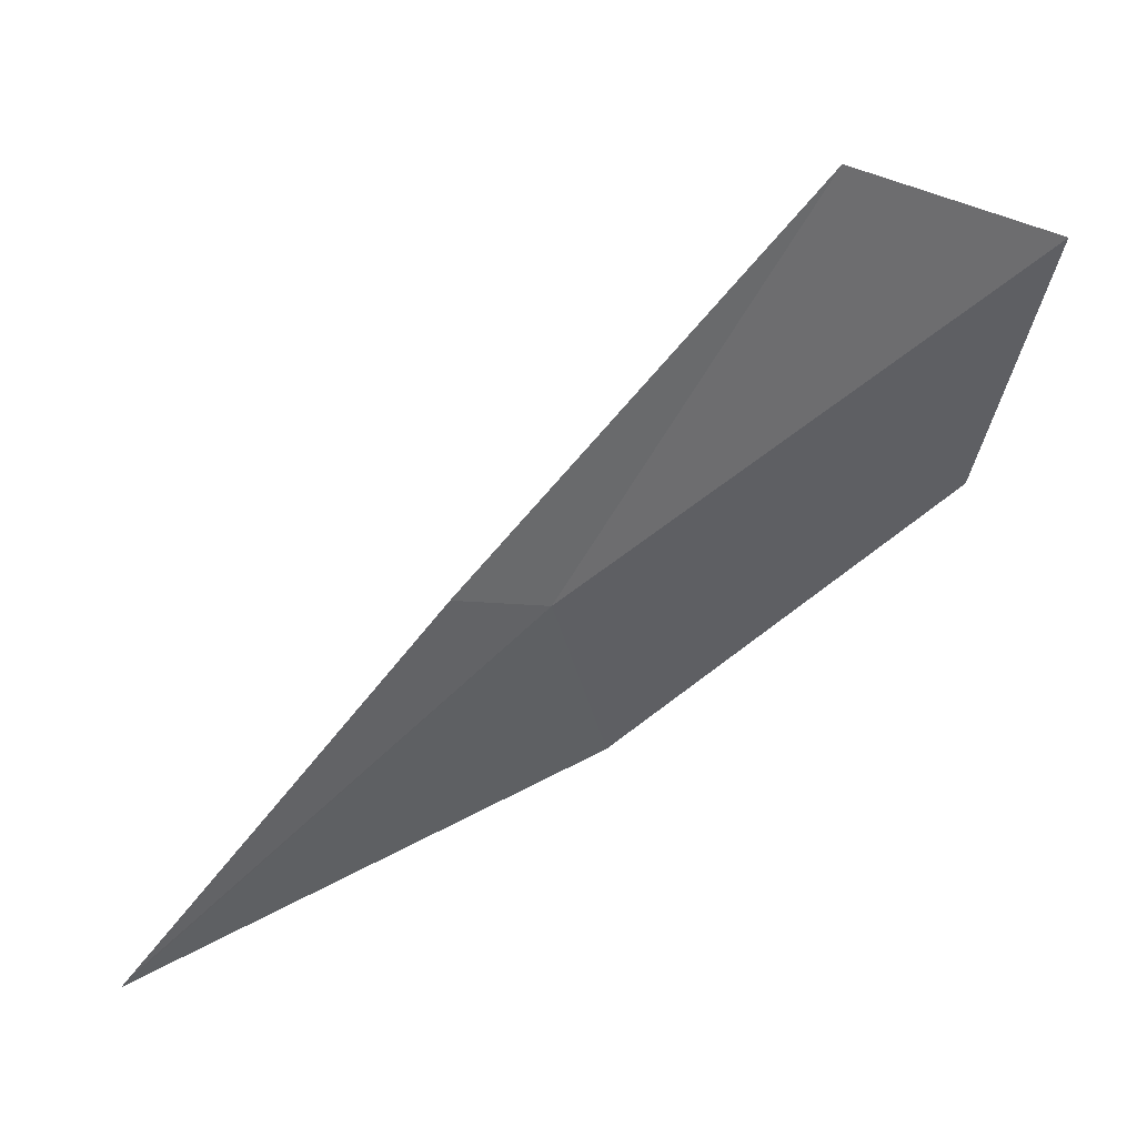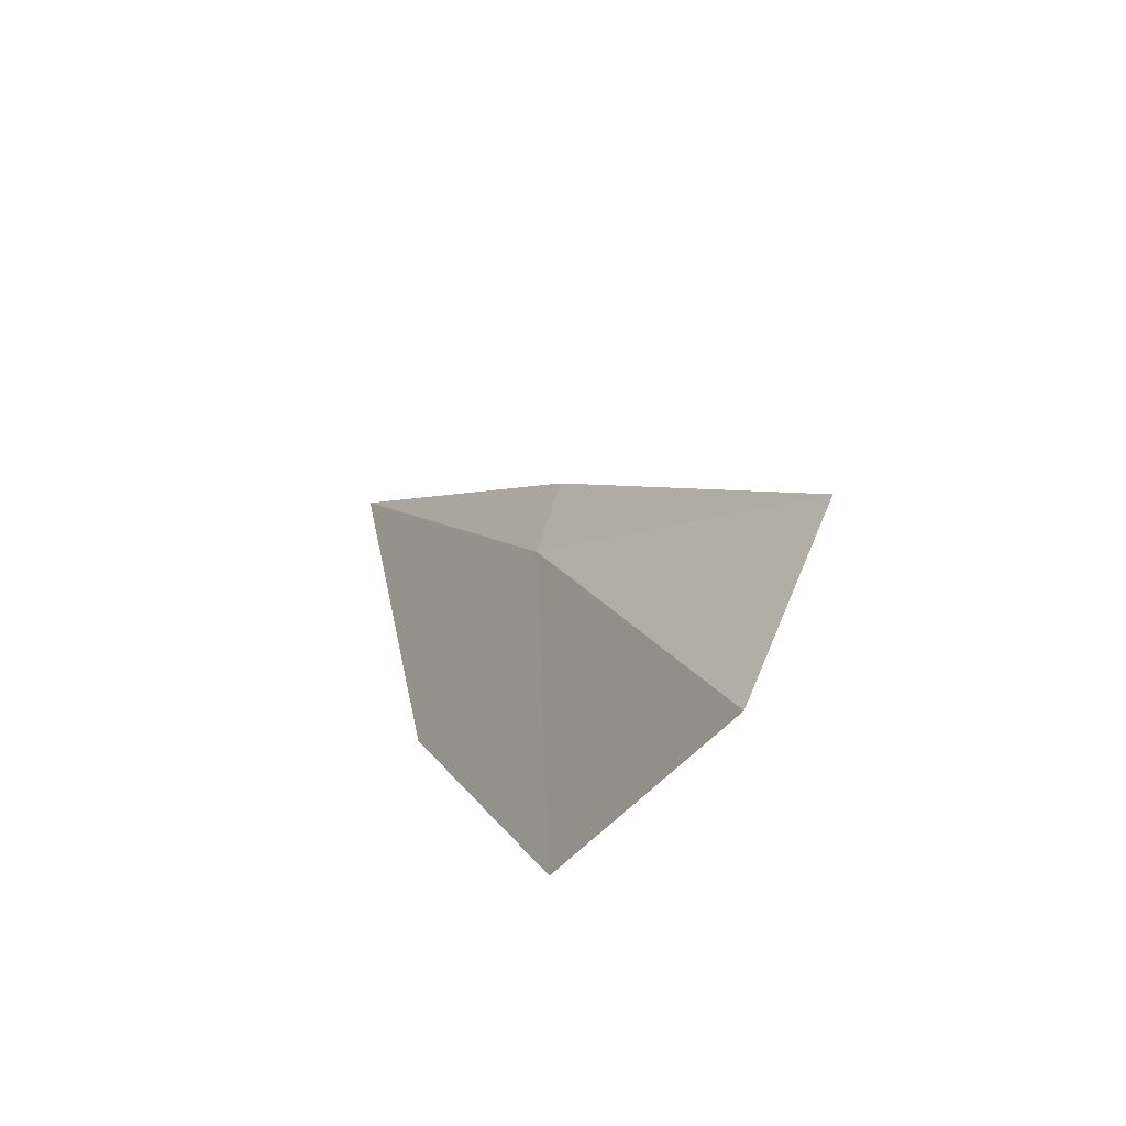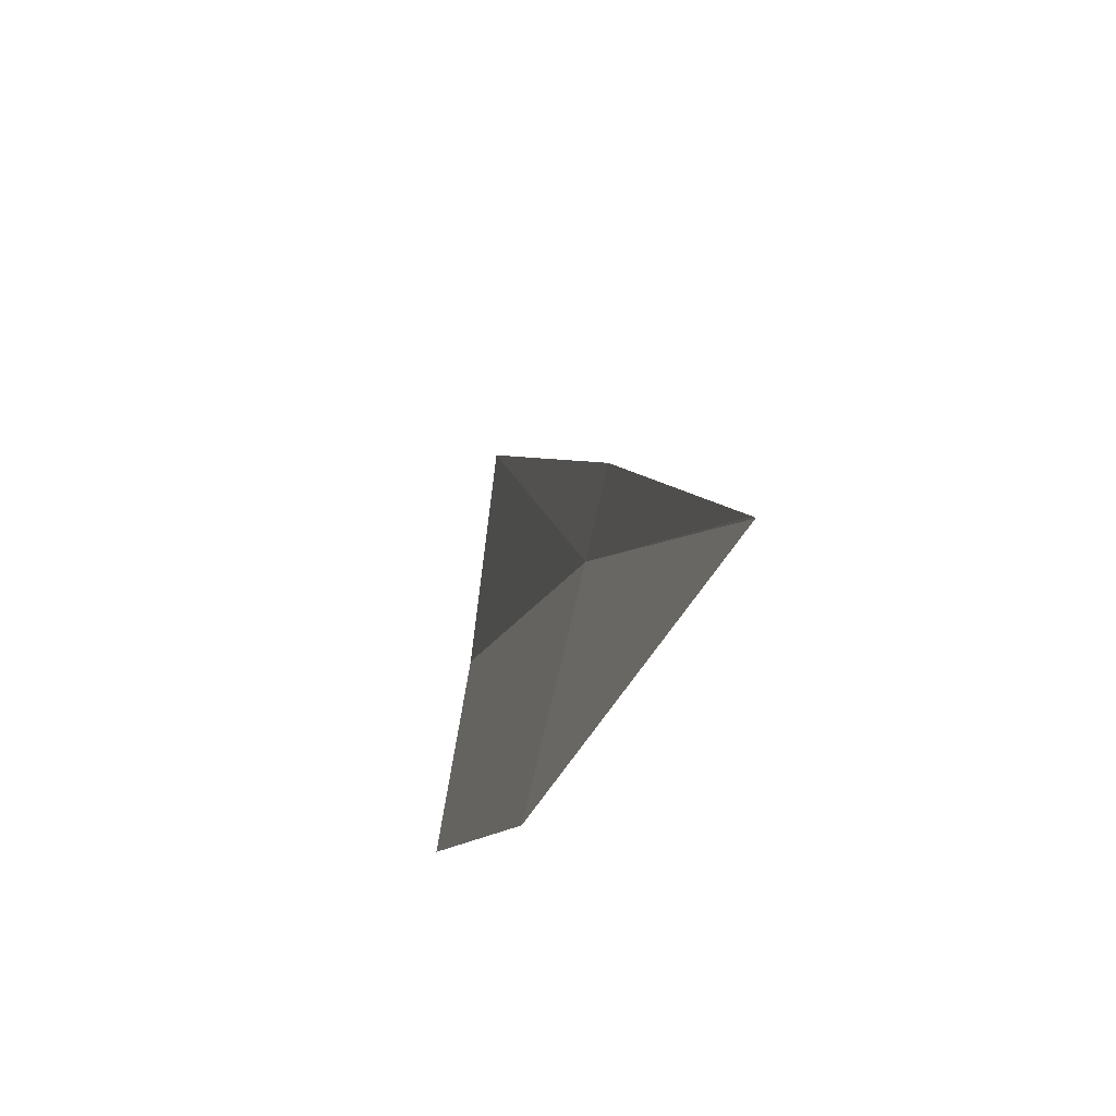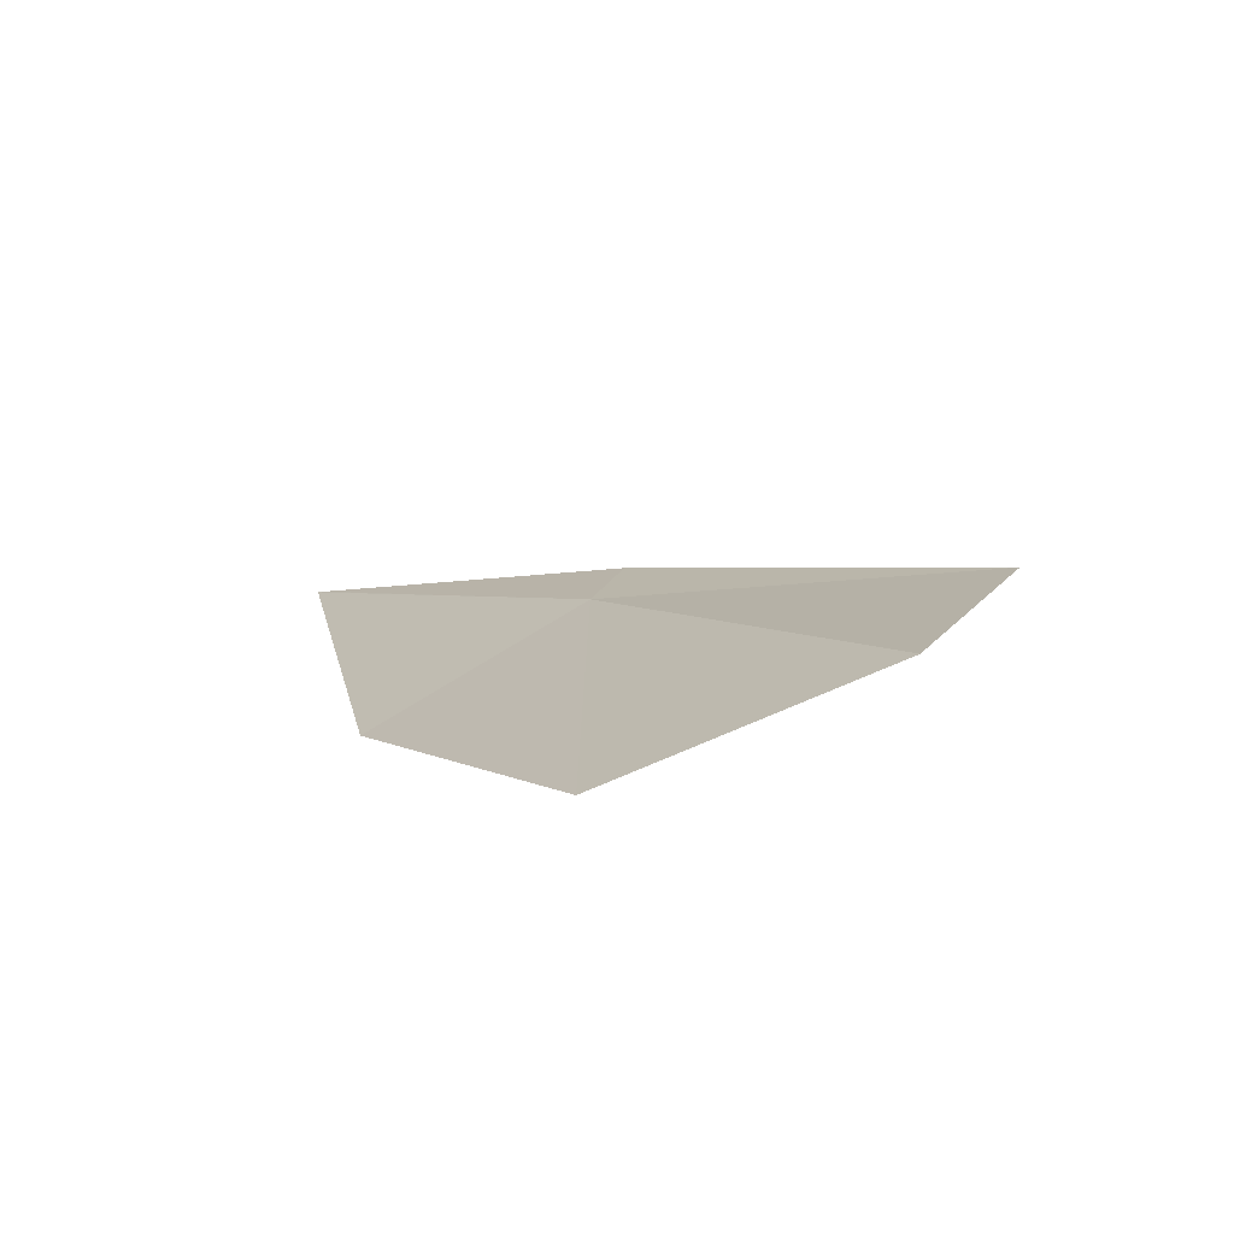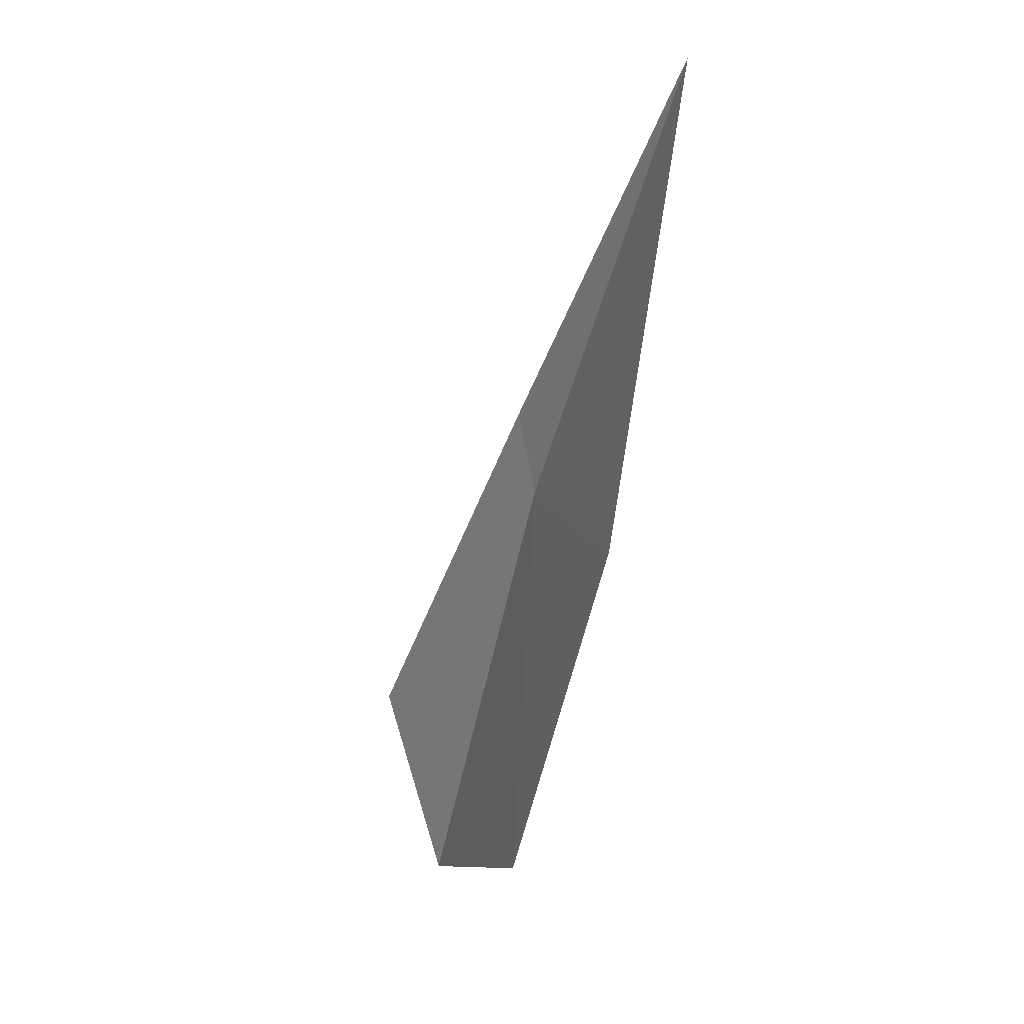
<metadata>
{"format":"obj","ext":"obj","renderer":"f3d","projection":"perspective","resolution":1024,"background":"white","views":[{"elev":42.6,"azim":69.1,"up":"+Y"},{"elev":-51.2,"azim":139.2,"up":"+Z"},{"elev":-42.8,"azim":-14.7,"up":"+Y"},{"elev":-73.9,"azim":109.0,"up":"+Z"},{"elev":-1.1,"azim":-26.1,"up":"+Z"}]}
</metadata>
<code>
v 1.5 3.743 22.65
v 1.5 3.105 23.45
v 1.5 3.089 23.47
v 1.492 3.808 22.83
v 1.454 4.477 22.15
v 1.5 4.268 21.74
v 1.427 3.271 22.52
v 1.427 3.704 21.83
f 1 3 2
f 1 2 4
f 1 4 5
f 1 5 6
f 1 8 7
f 1 6 8
f 1 7 3

</code>
